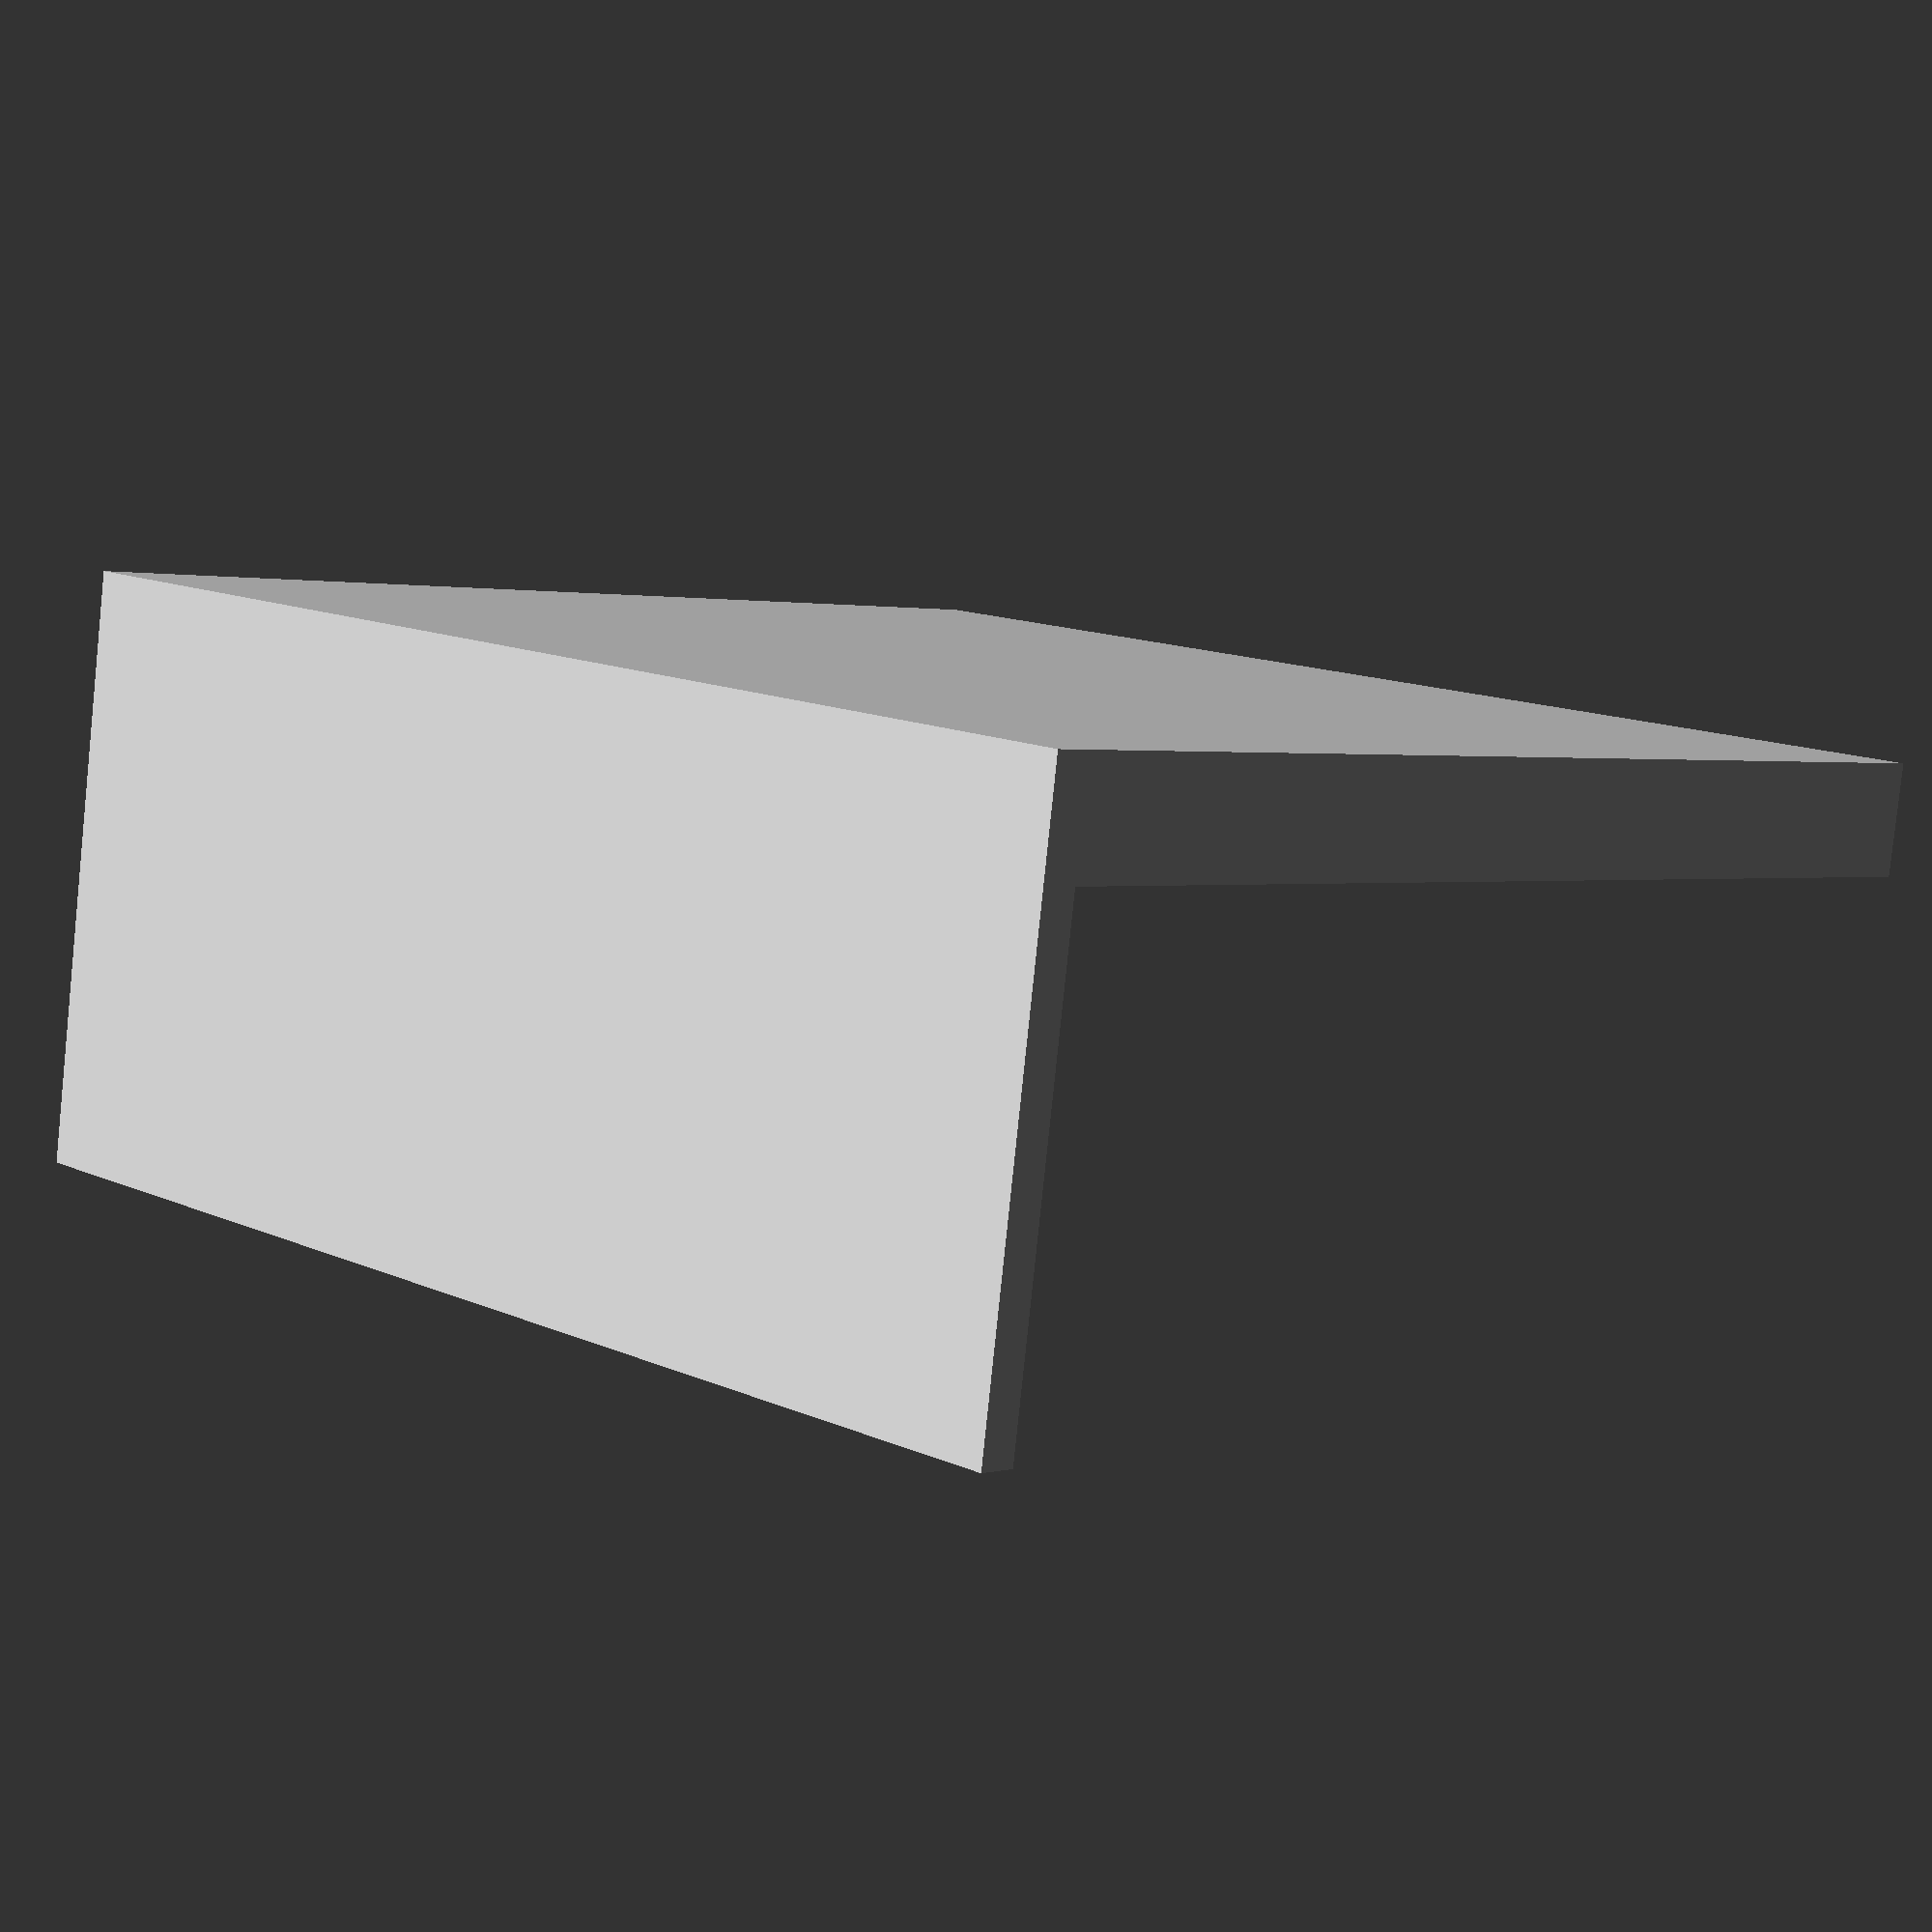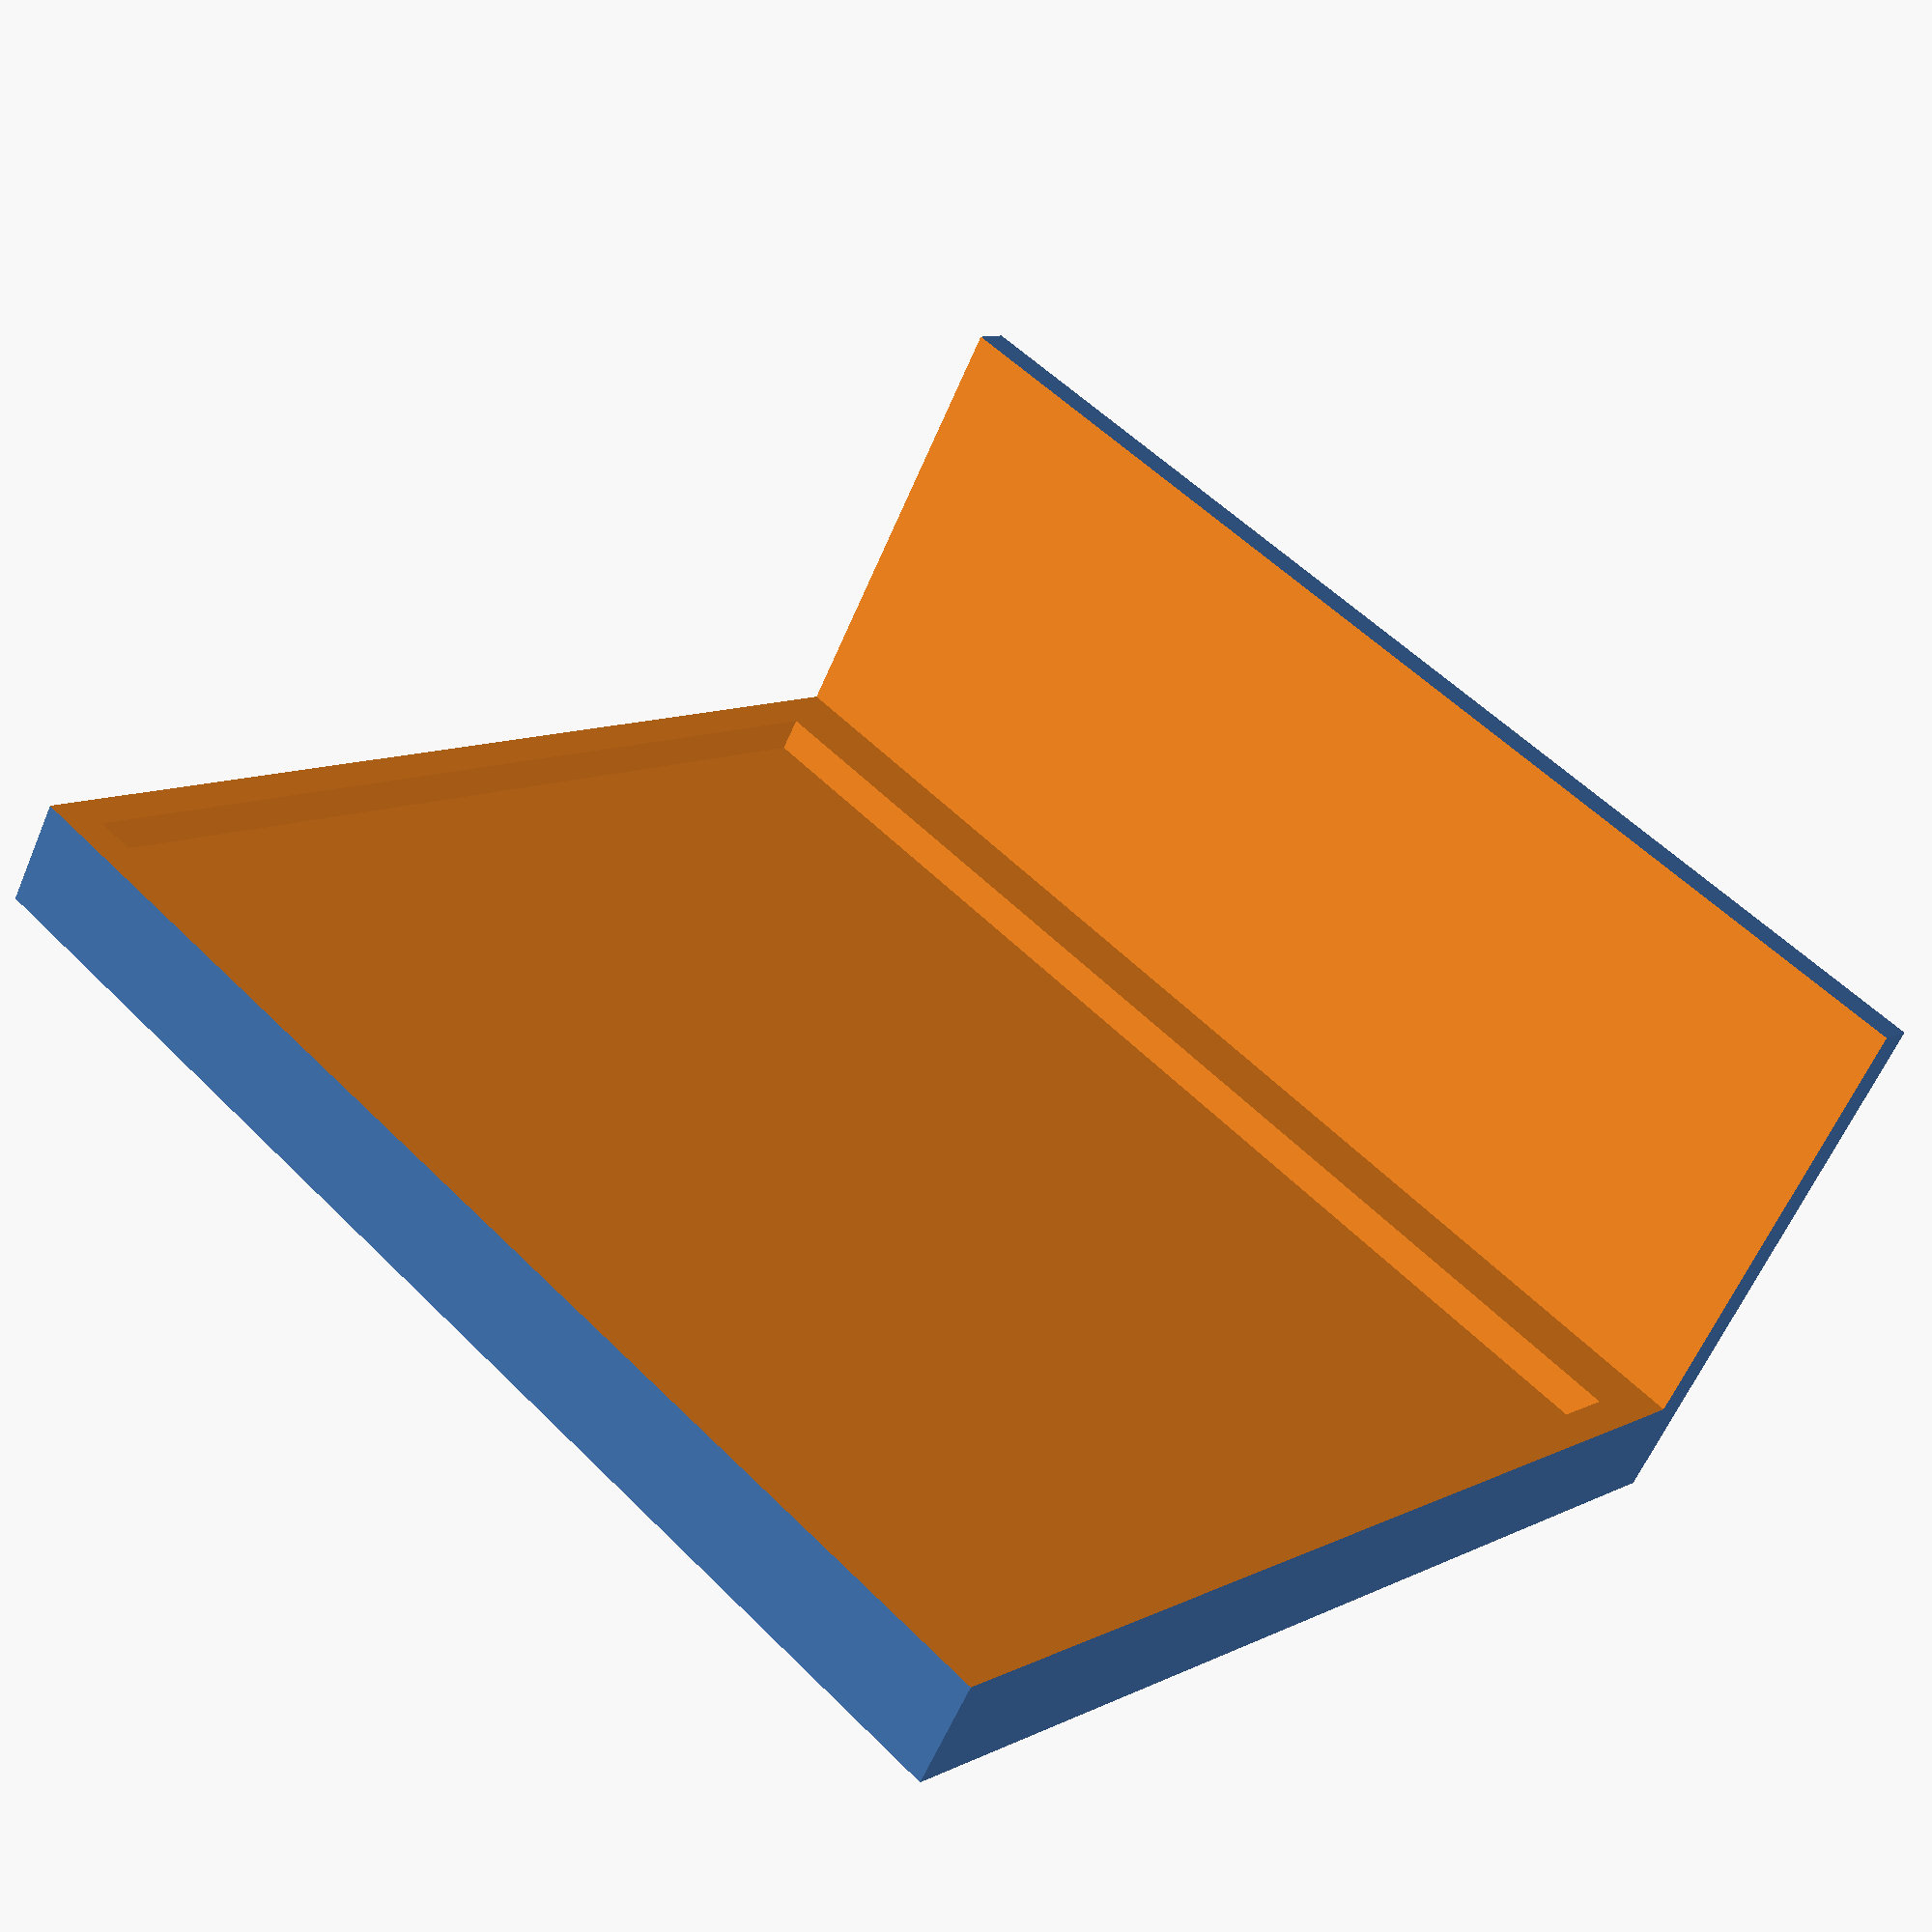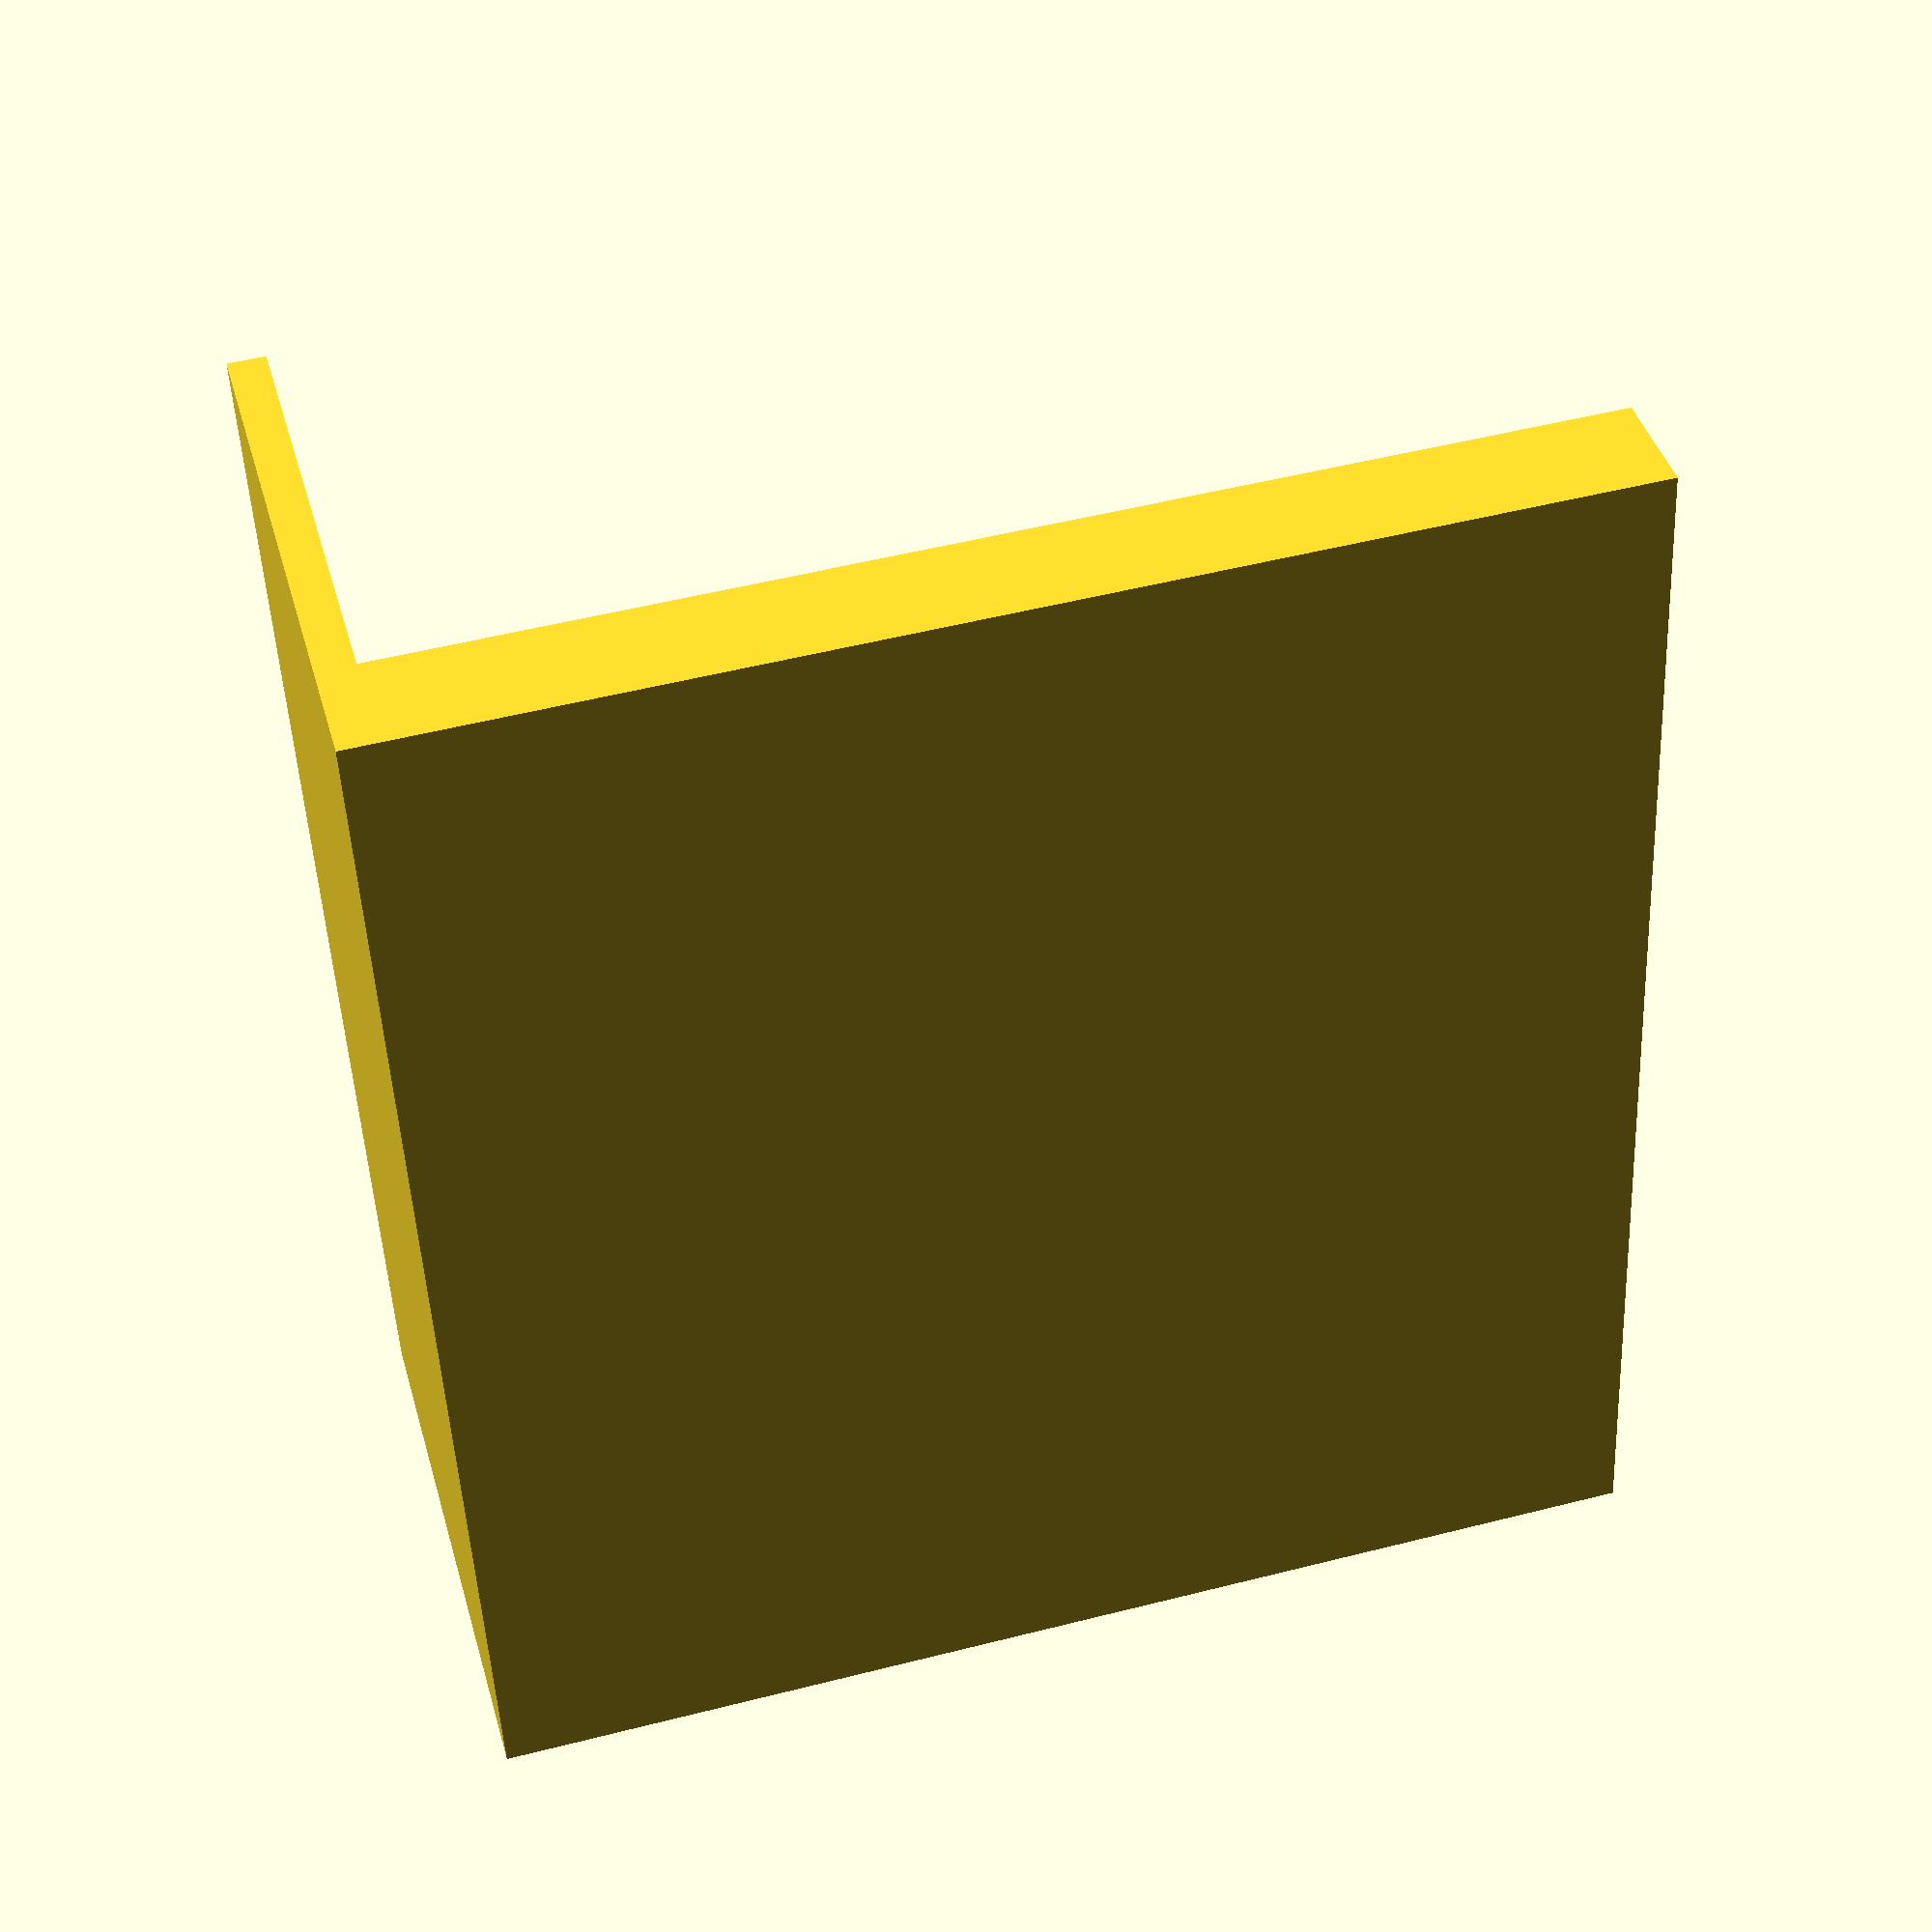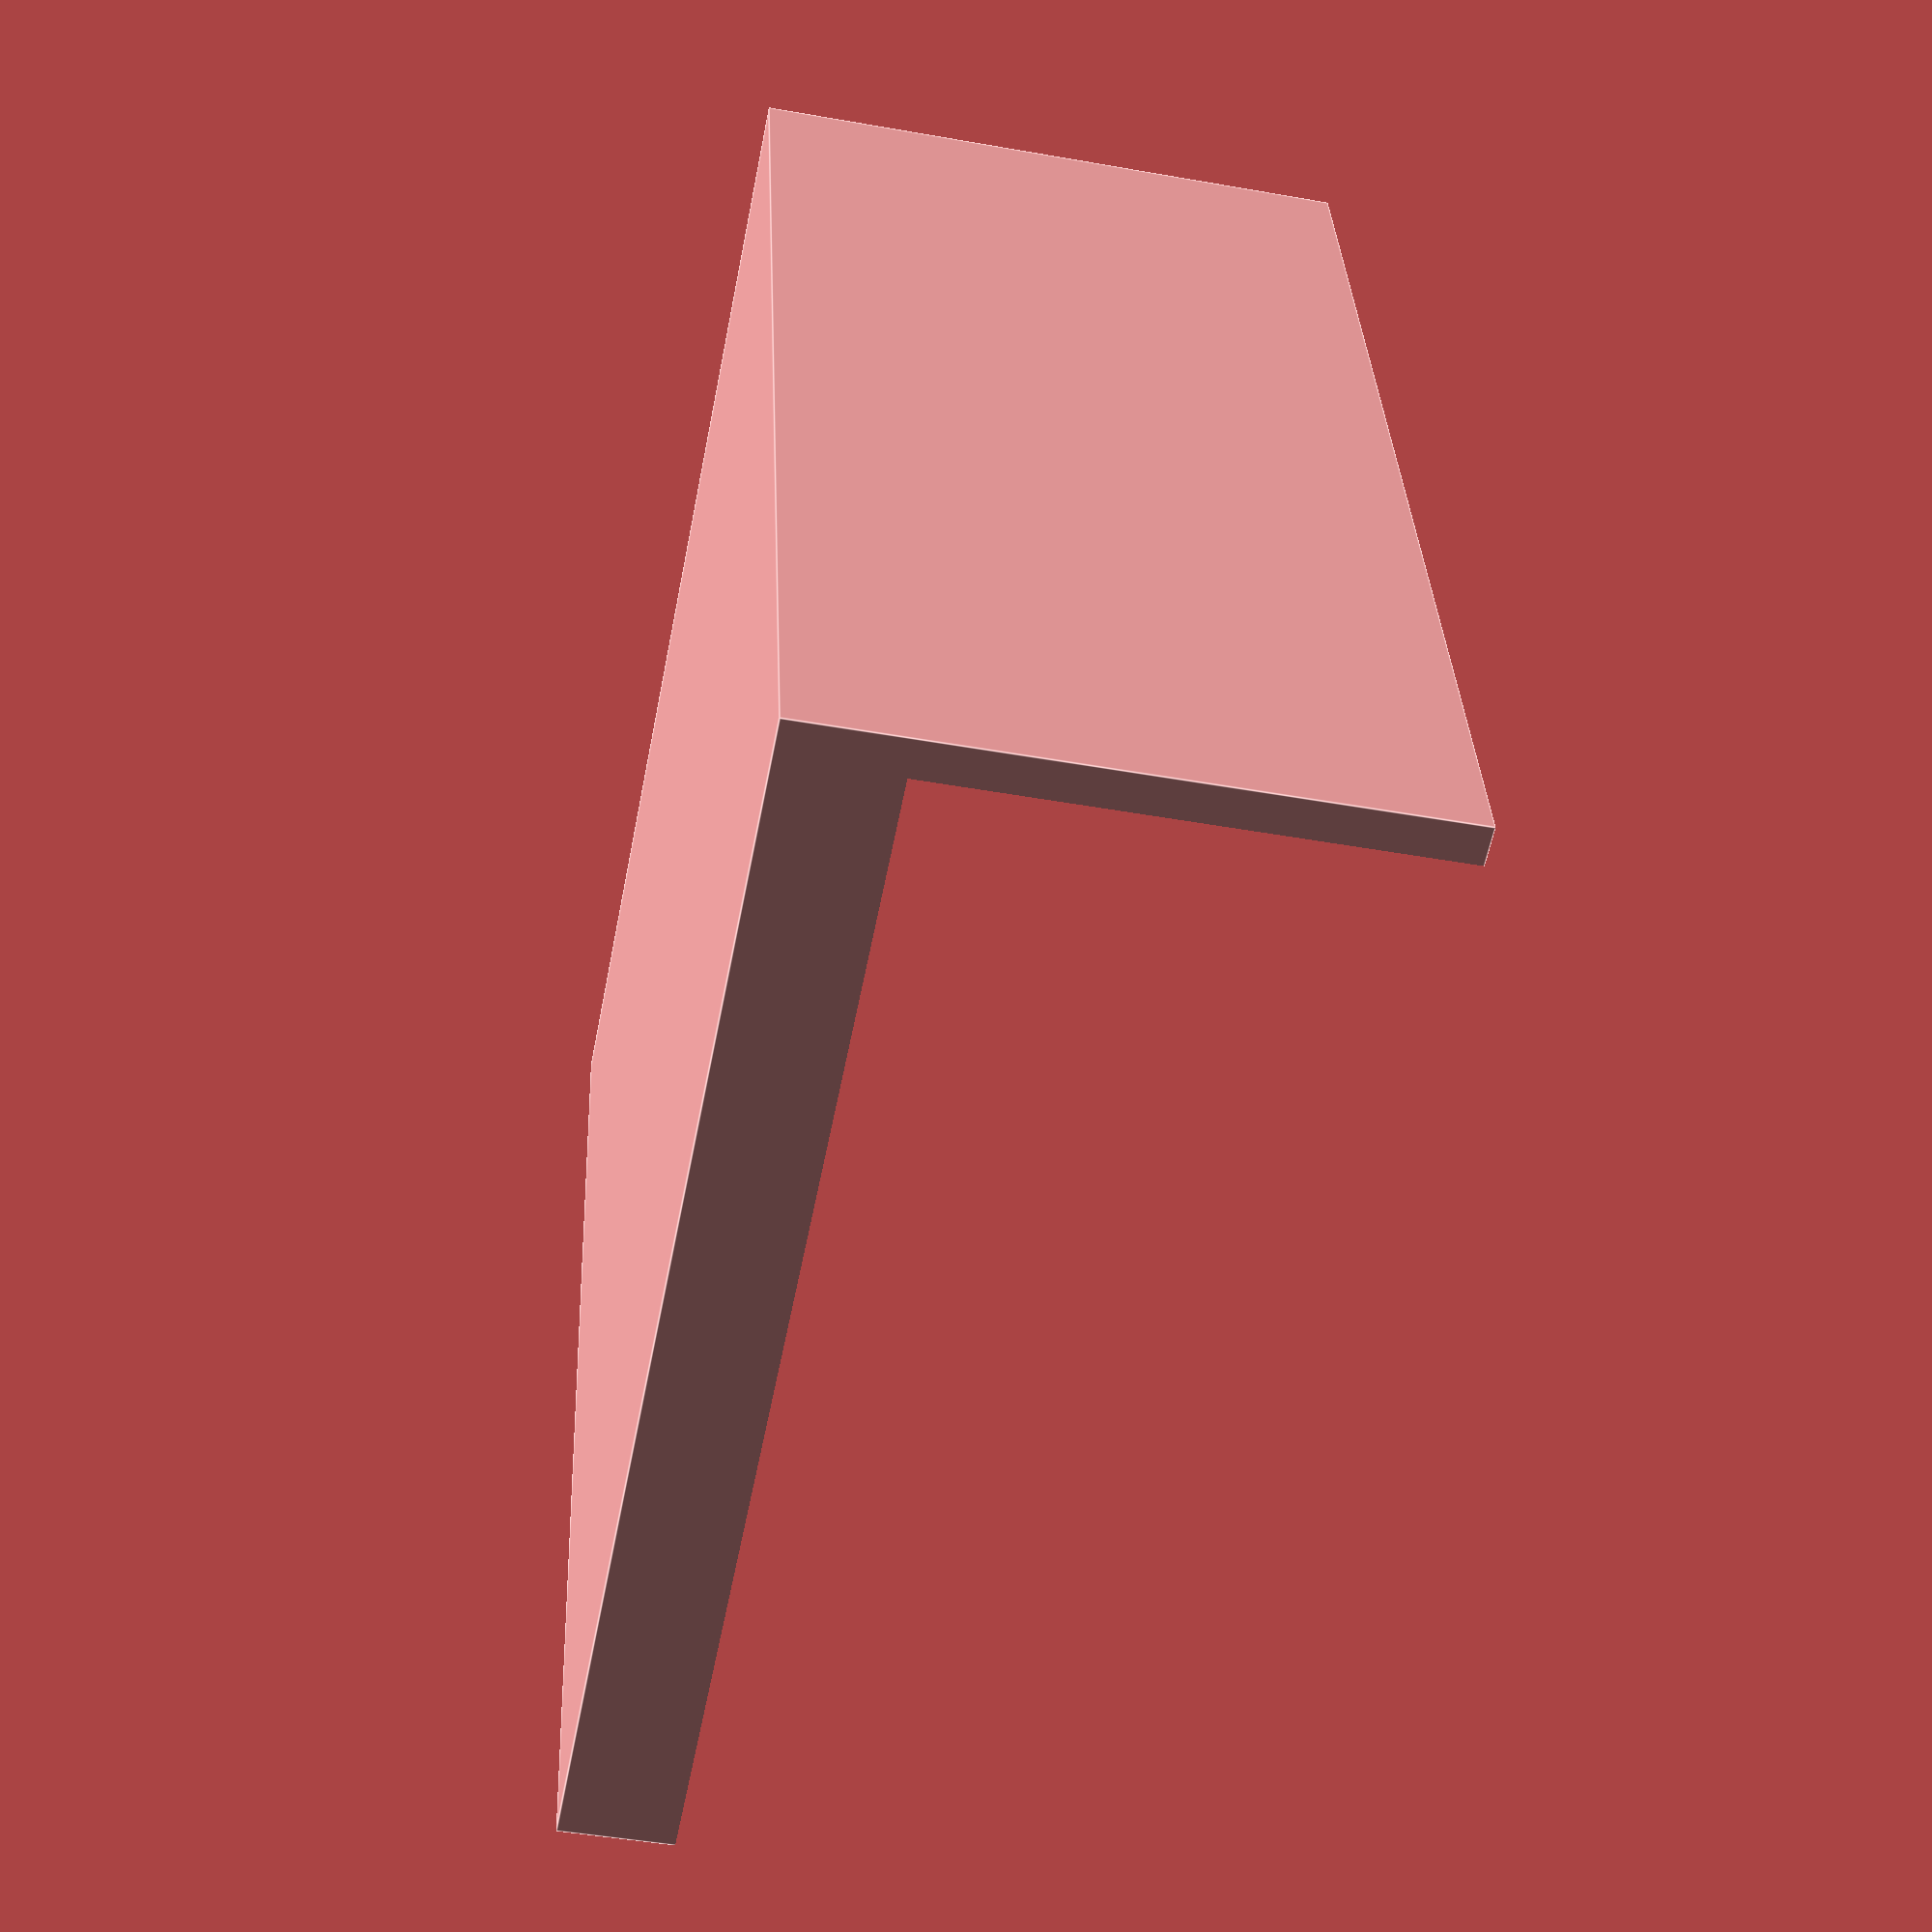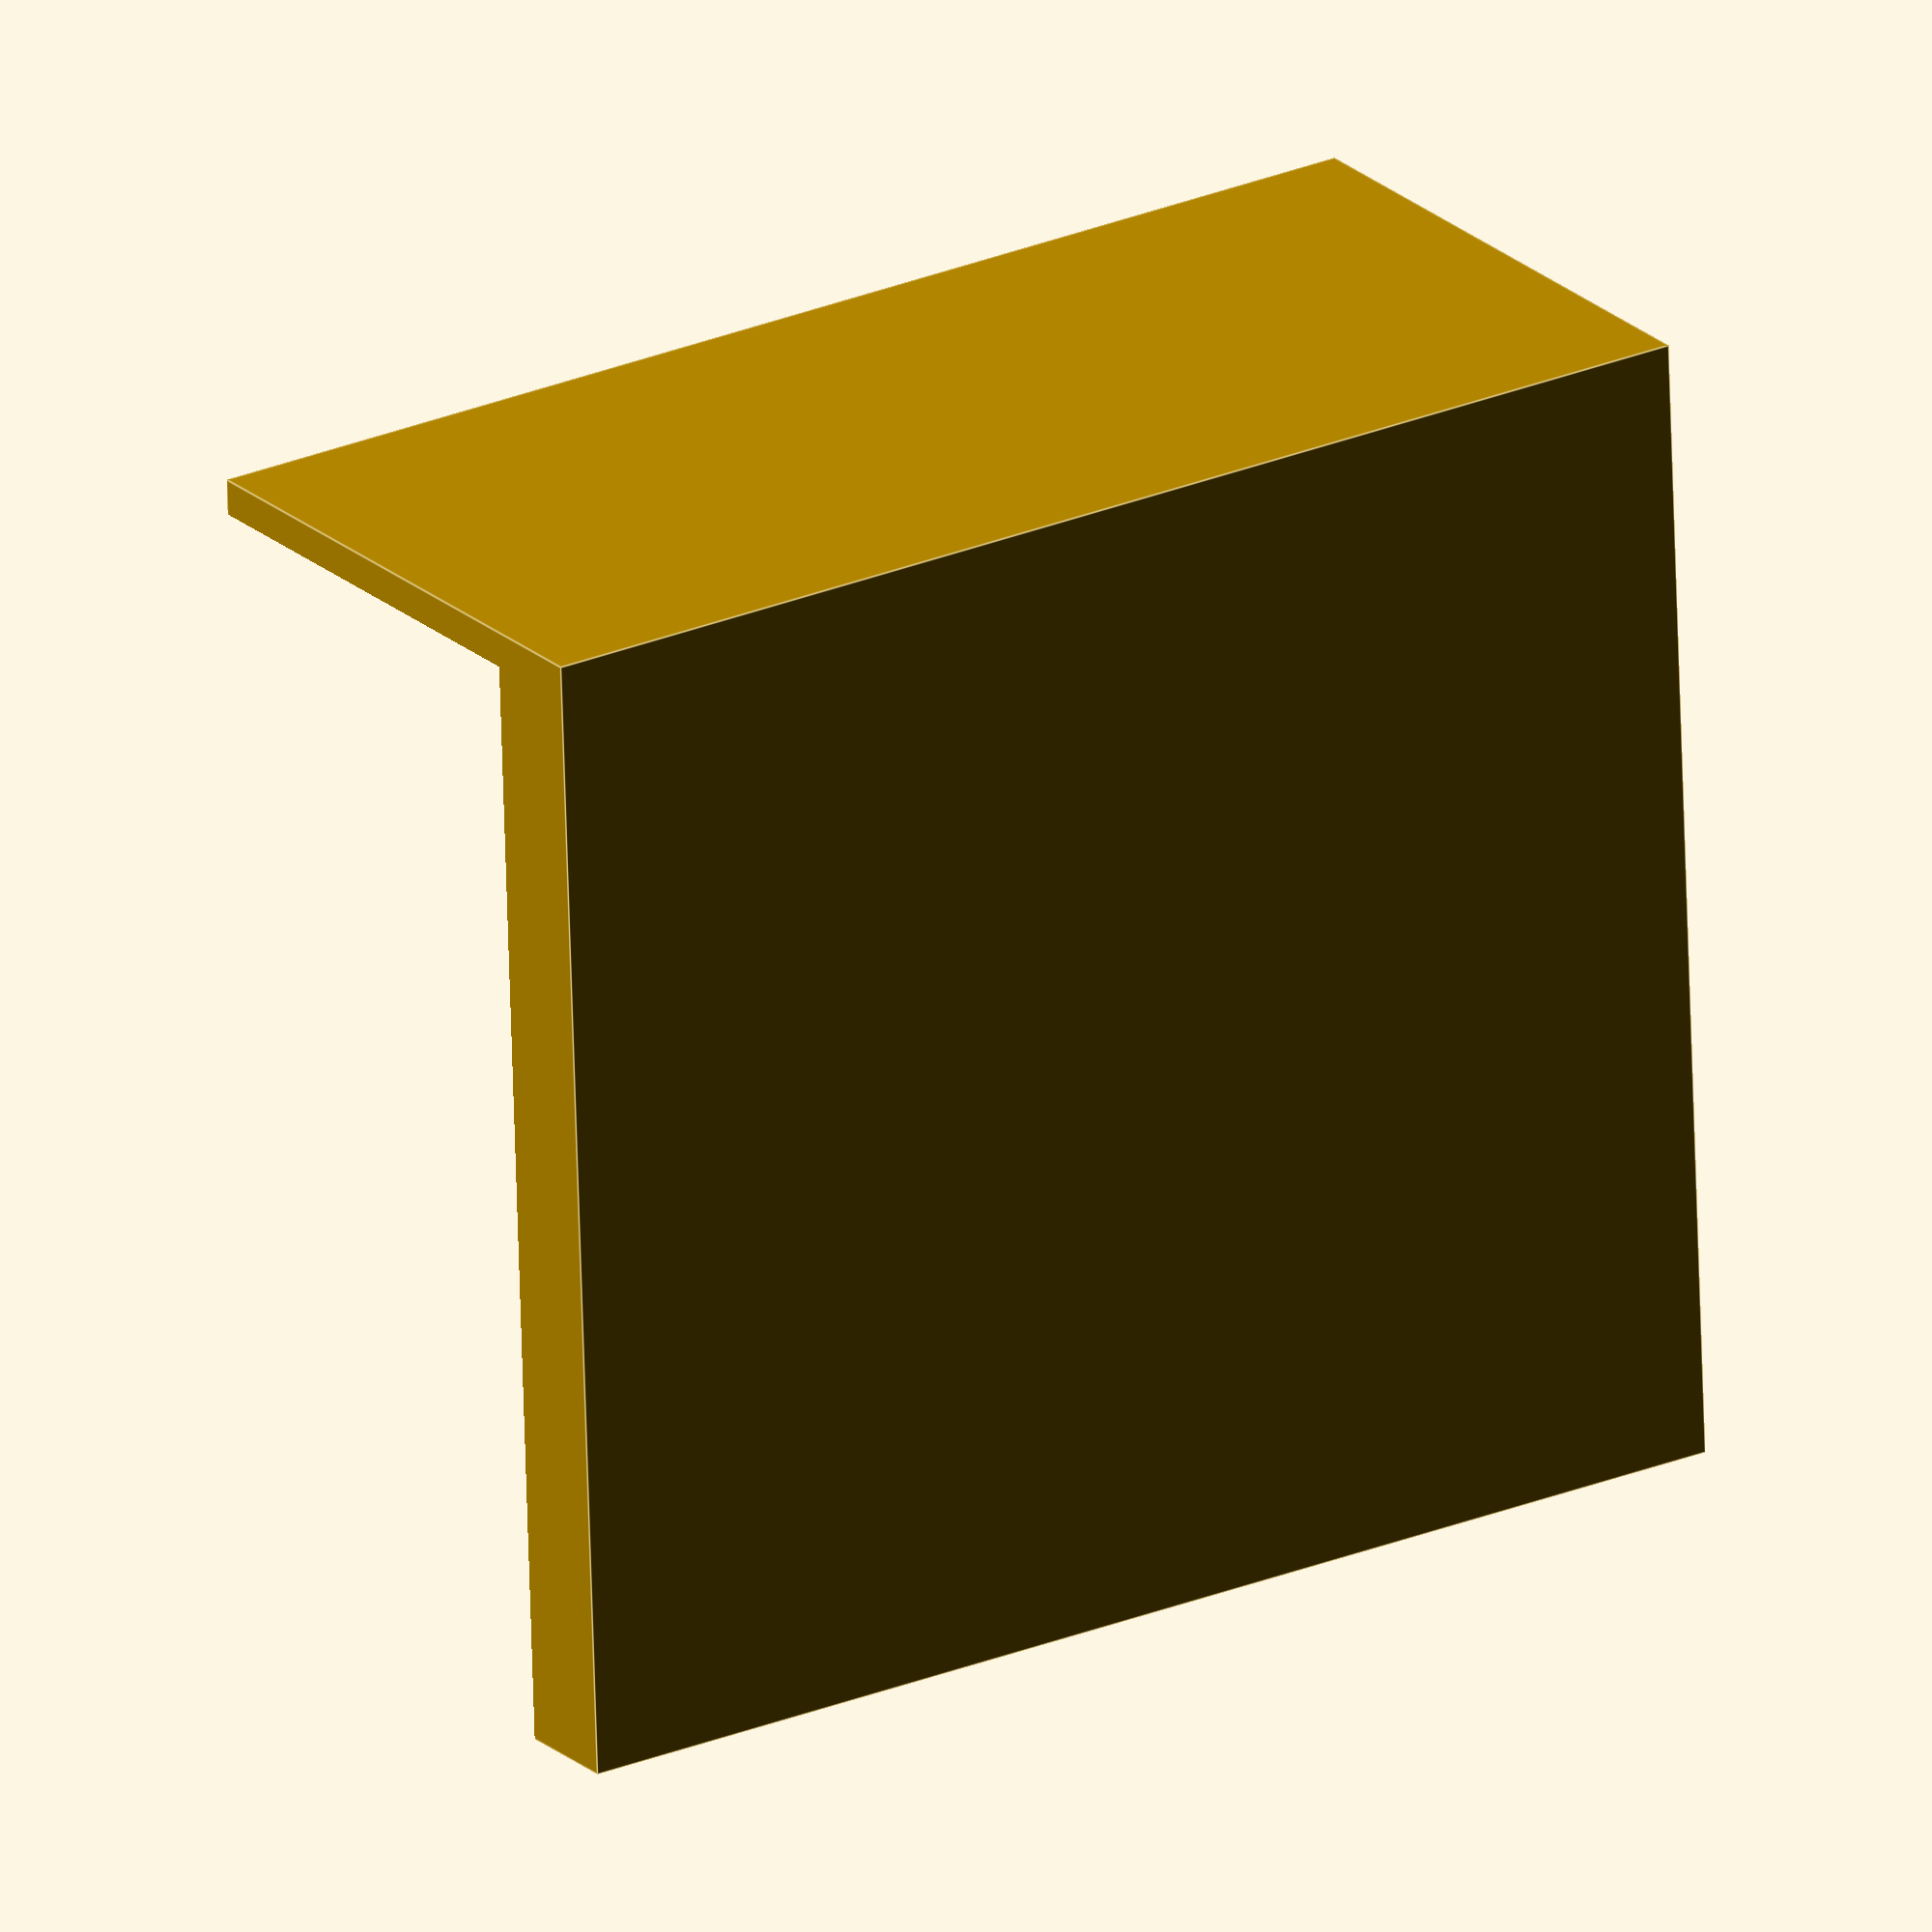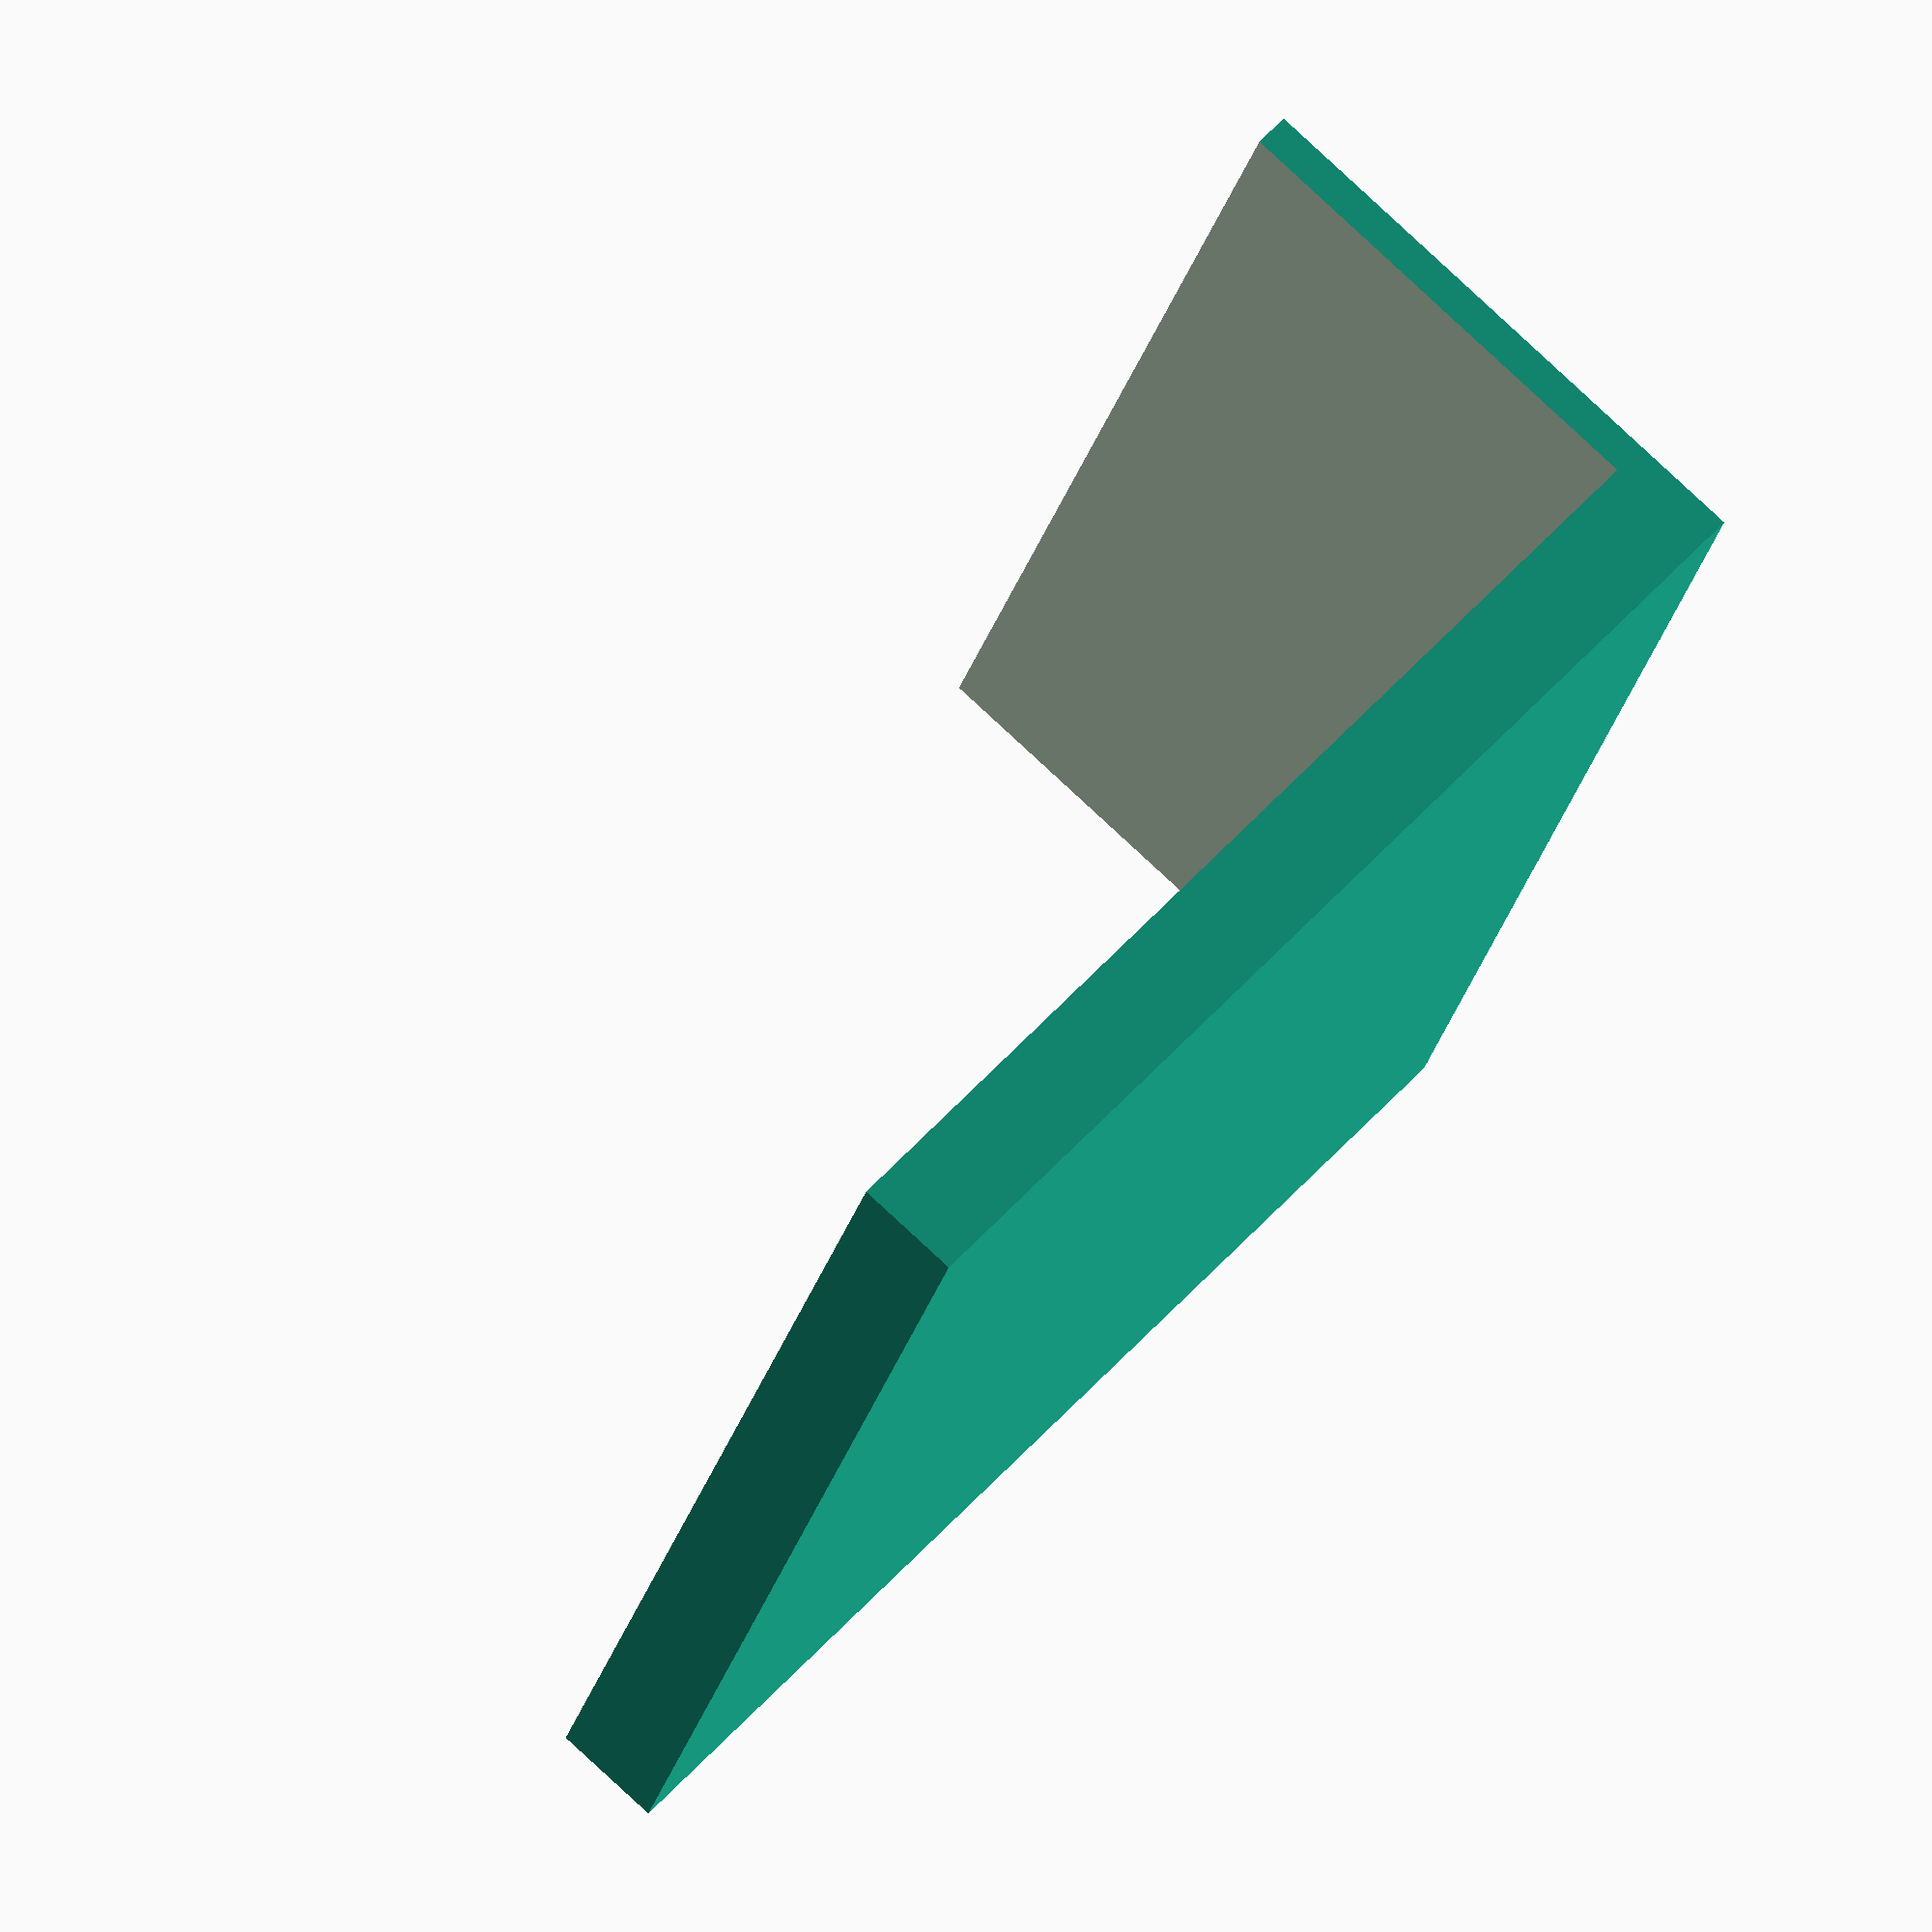
<openscad>
slotH=10;
slotW=167;
slotD=140;
Wall=5;
BoxH=80;
BoxW=slotW+(Wall*2);
BoxD=slotD+(Wall*4);
cutH=BoxH+10;
cutW=BoxW+10;
cutD=BoxD+10;


difference()
{
  cube([BoxW,BoxD,BoxH]);
  translate([-Wall,Wall,Wall+slotH]) cube([cutW,cutD,cutH]);
  translate([Wall,Wall*3,Wall*2]) cube([slotW,slotD,slotH]);
}
</openscad>
<views>
elev=82.5 azim=314.9 roll=174.1 proj=p view=wireframe
elev=240.4 azim=42.5 roll=203.0 proj=p view=solid
elev=319.0 azim=272.7 roll=164.7 proj=p view=solid
elev=226.7 azim=282.0 roll=281.4 proj=p view=edges
elev=158.0 azim=2.1 roll=33.7 proj=o view=edges
elev=280.5 azim=70.7 roll=133.0 proj=o view=solid
</views>
